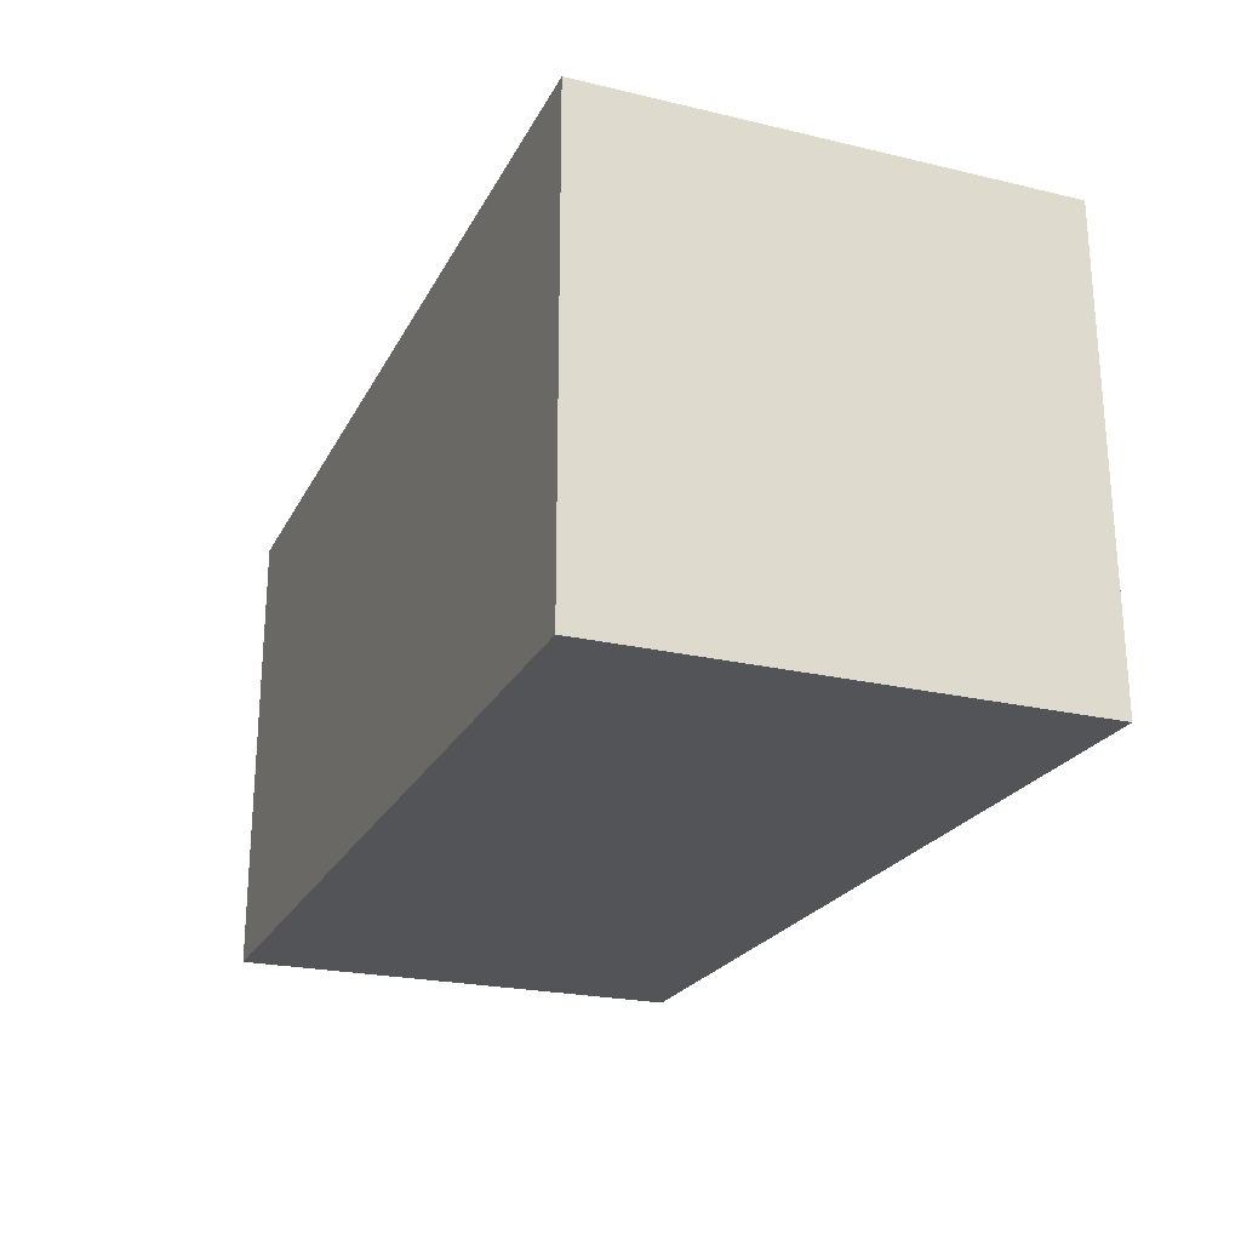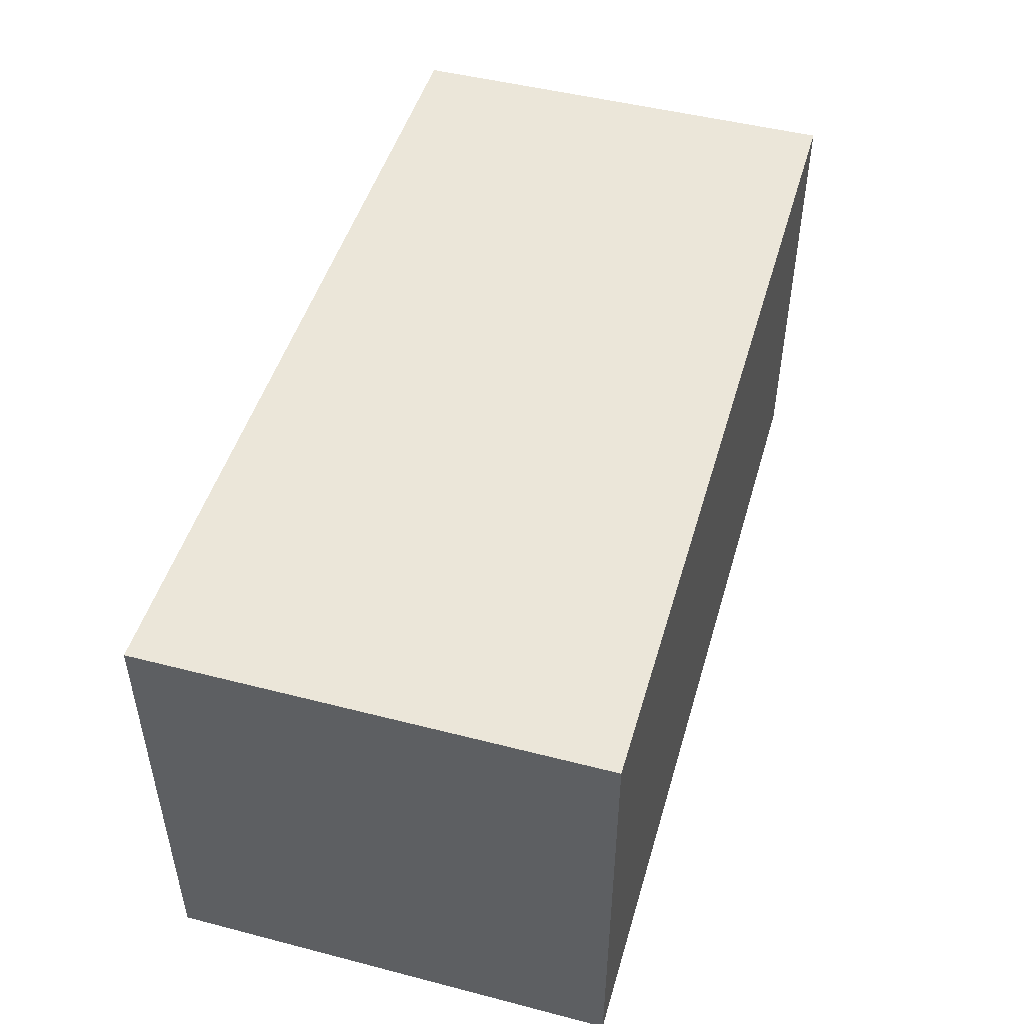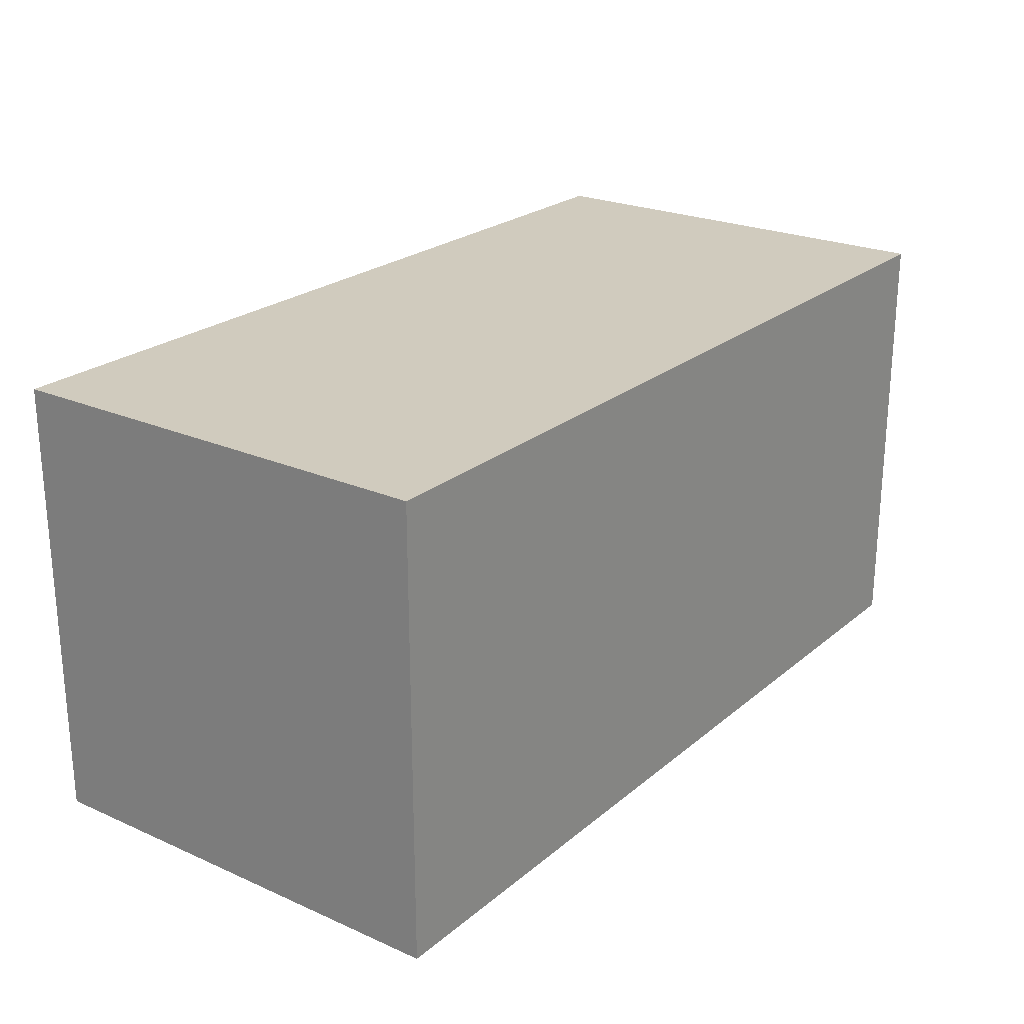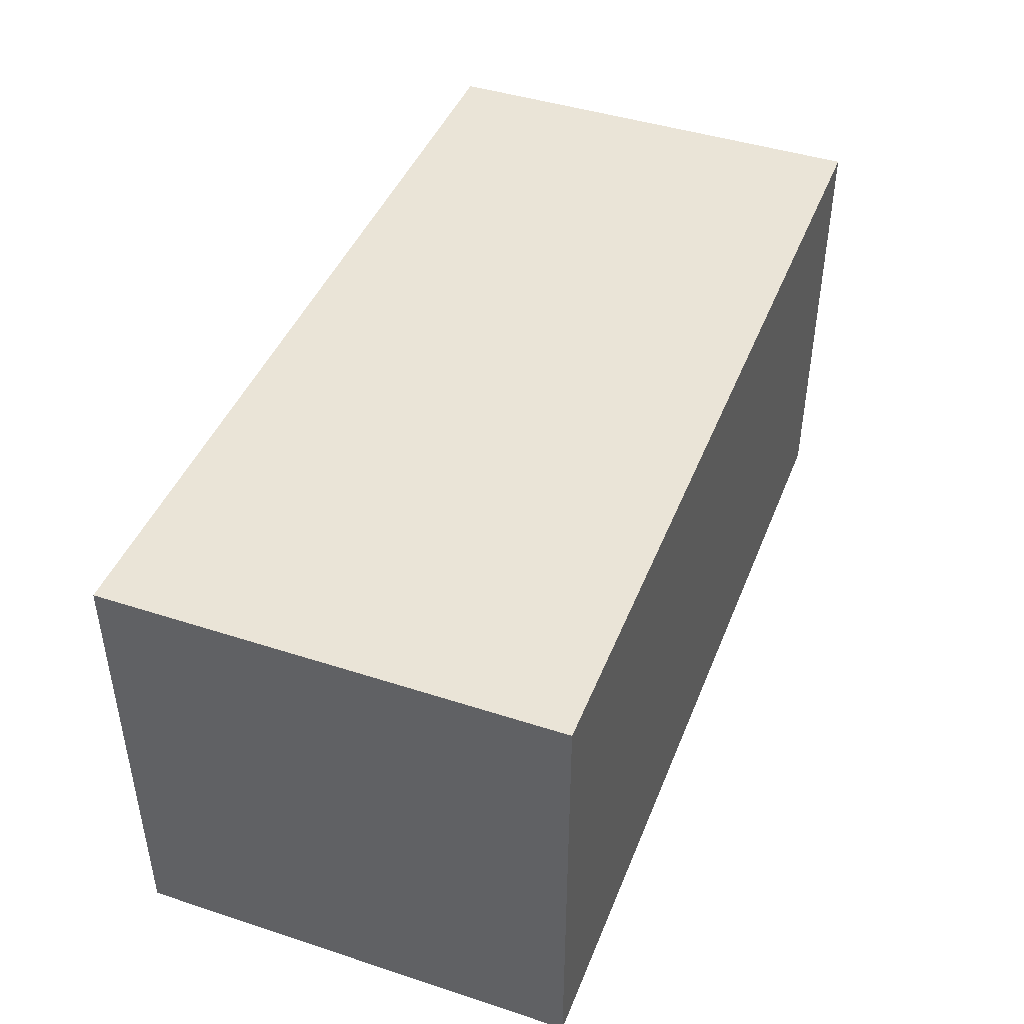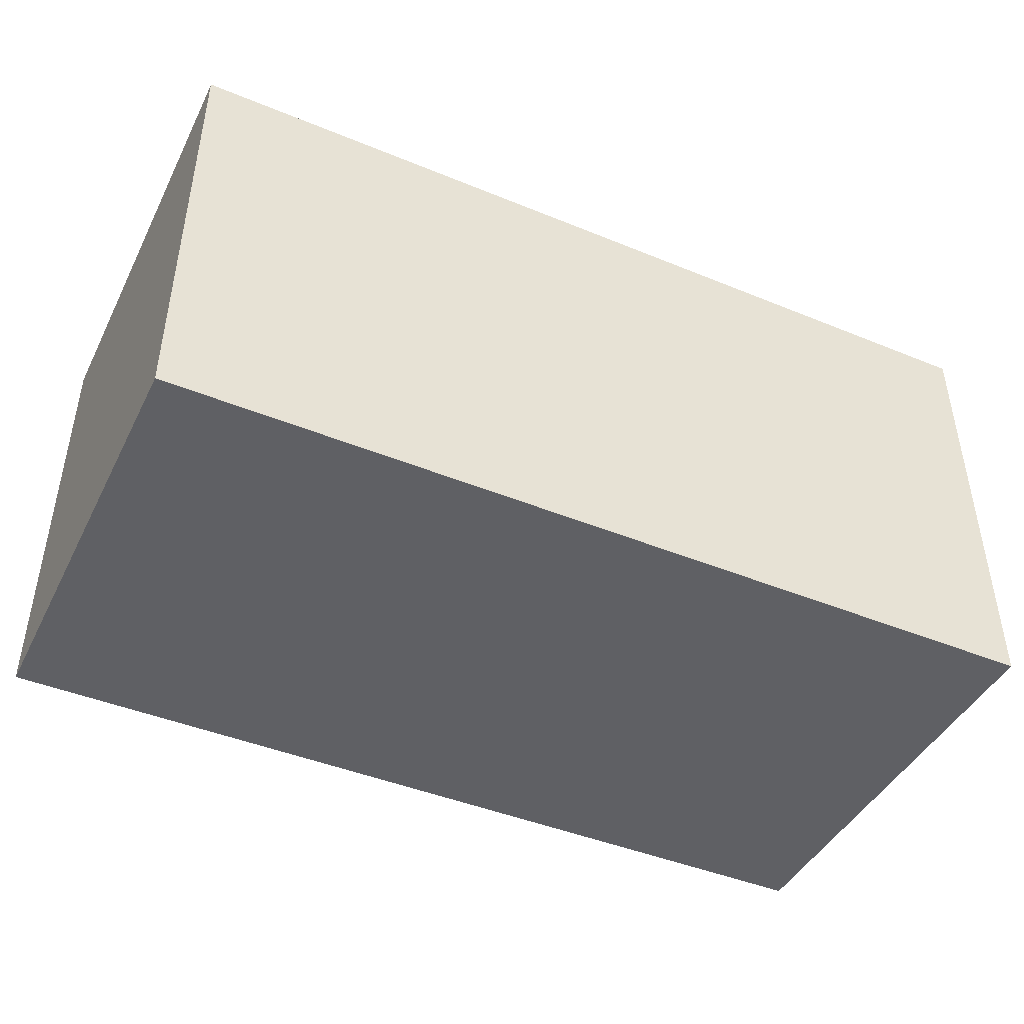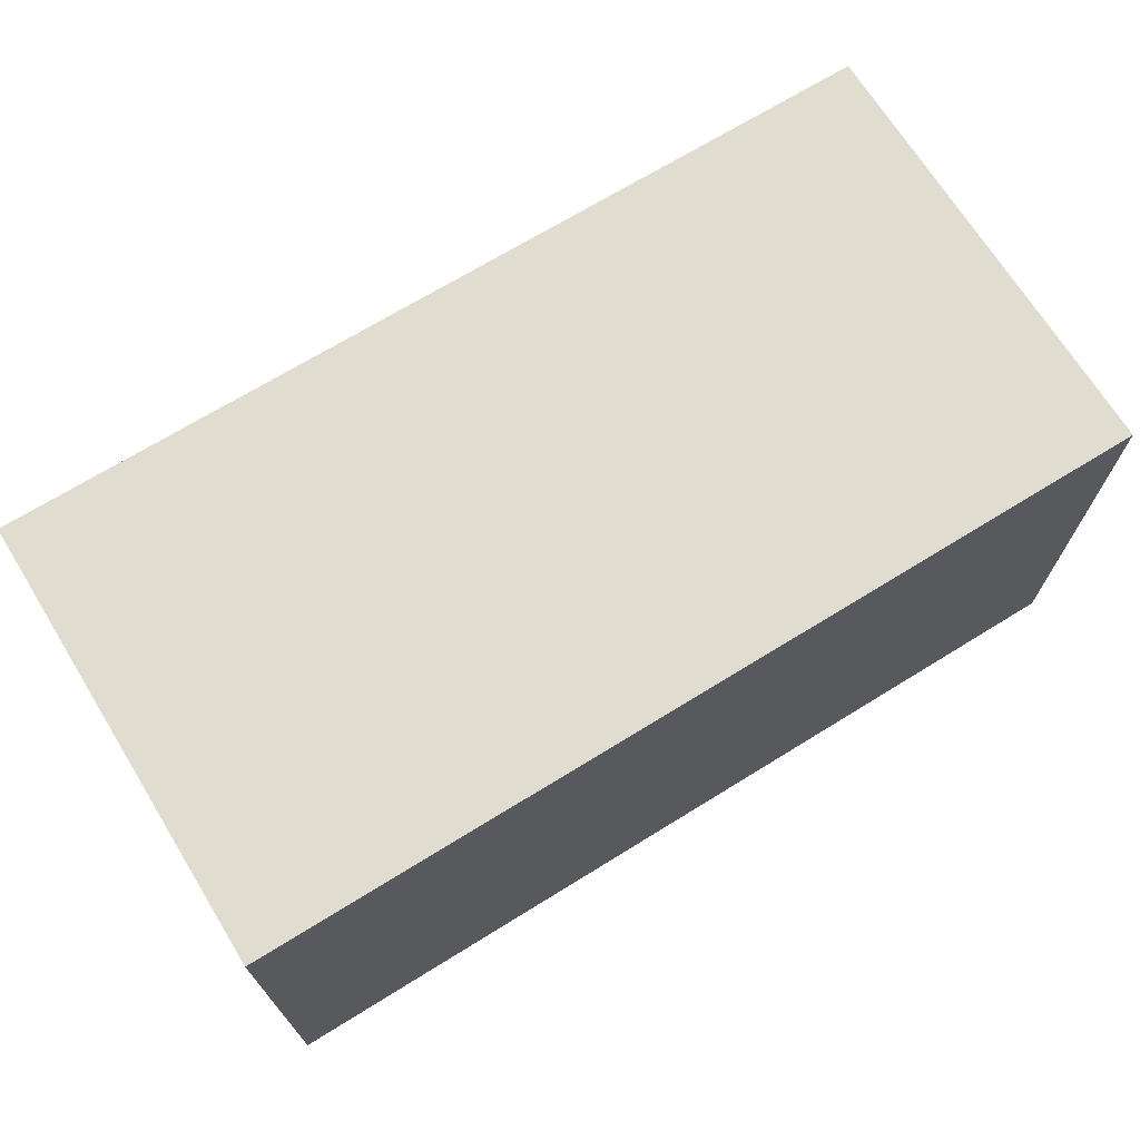
<metadata>
{"format":"obj","ext":"obj","renderer":"f3d","projection":"perspective","resolution":1024,"background":"white","views":[{"elev":-23.2,"azim":-111.6,"up":"+Y"},{"elev":48.2,"azim":-73.9,"up":"+Z"},{"elev":23.5,"azim":-53.6,"up":"+Z"},{"elev":43.9,"azim":-69.1,"up":"+Y"},{"elev":-44.2,"azim":-25.6,"up":"+Y"},{"elev":69.7,"azim":148.3,"up":"+Z"}]}
</metadata>
<code>
o barrier.obj
v -0.5 -1 0.5
v -0.5 -1 0
v 0.5 -1 0.5
v 0.5 -1 0
v -0.5 -0.5 0.5
v -0.5 -0.5 0
v 0.5 -0.5 0.5
v 0.5 -0.5 0
g bottom
f 1 2 3
f 2 3 4
g back
f 2 4 6
f 4 6 8
g left
f 1 2 5
f 2 5 6
g right
f 3 4 7
f 4 7 8
g top
f 5 6 7
f 6 7 8
g front
f 1 3 5
f 3 5 7

</code>
